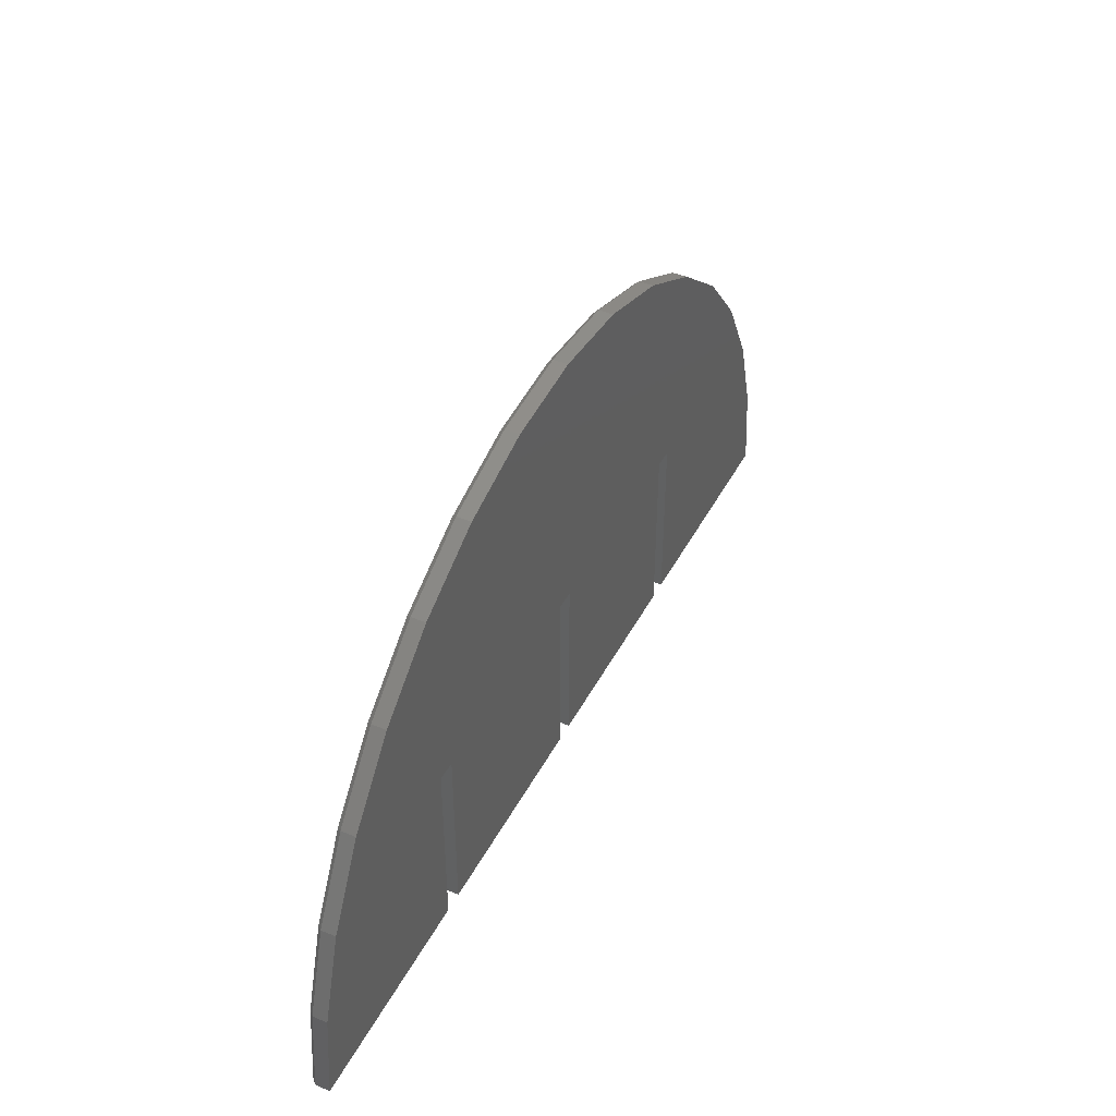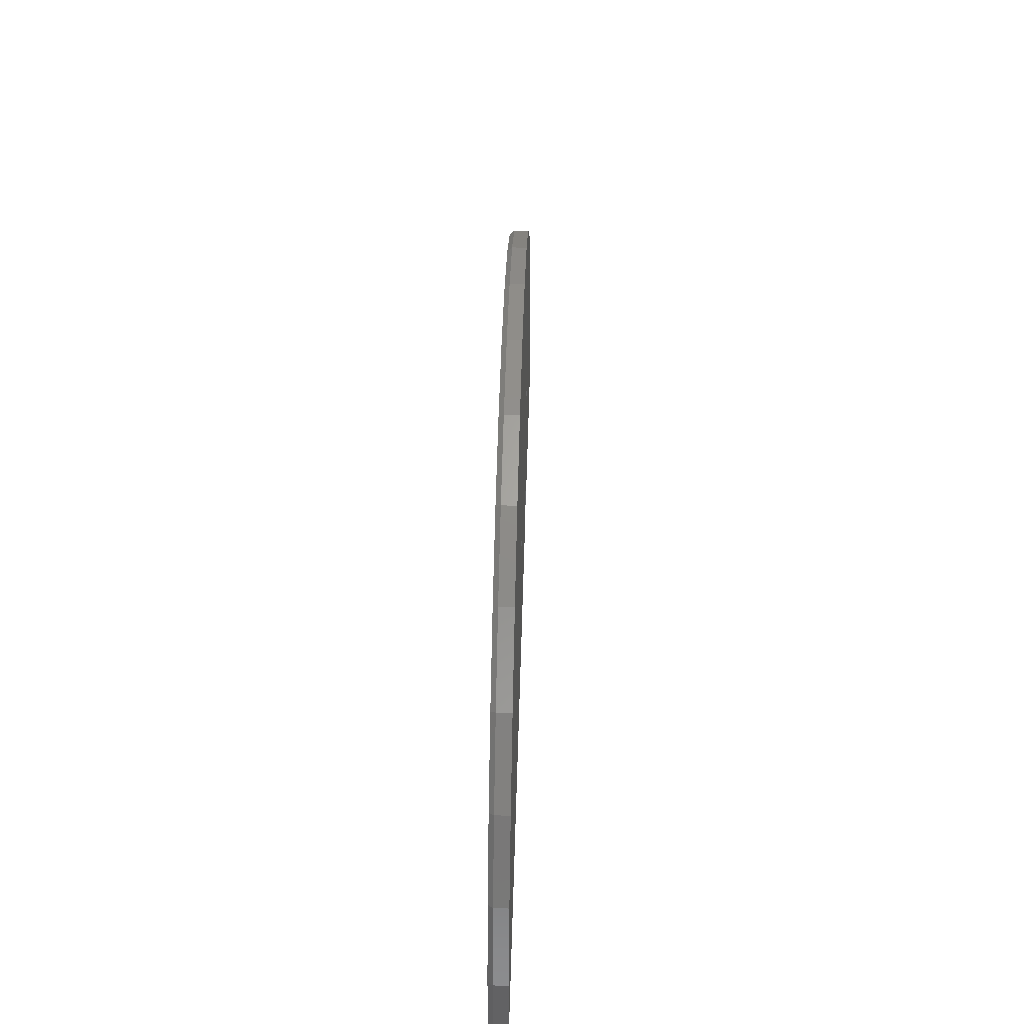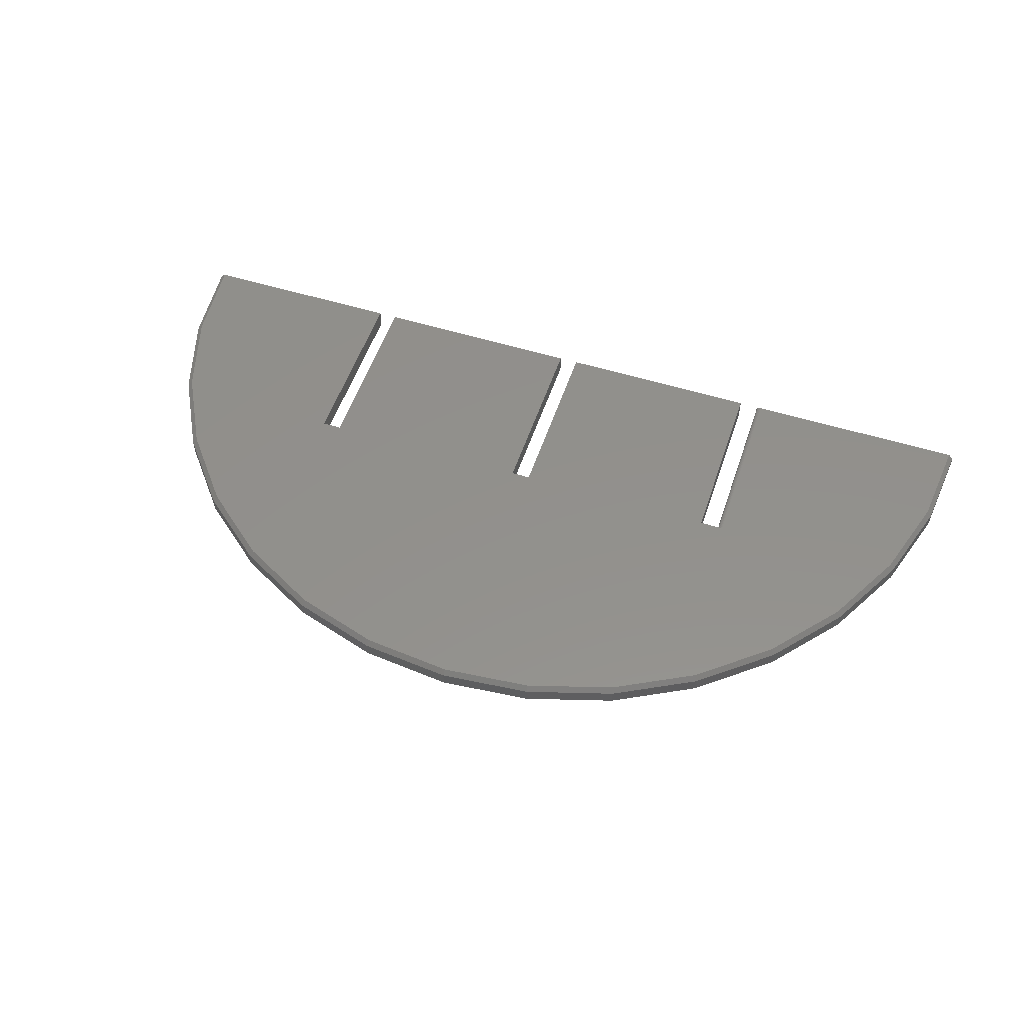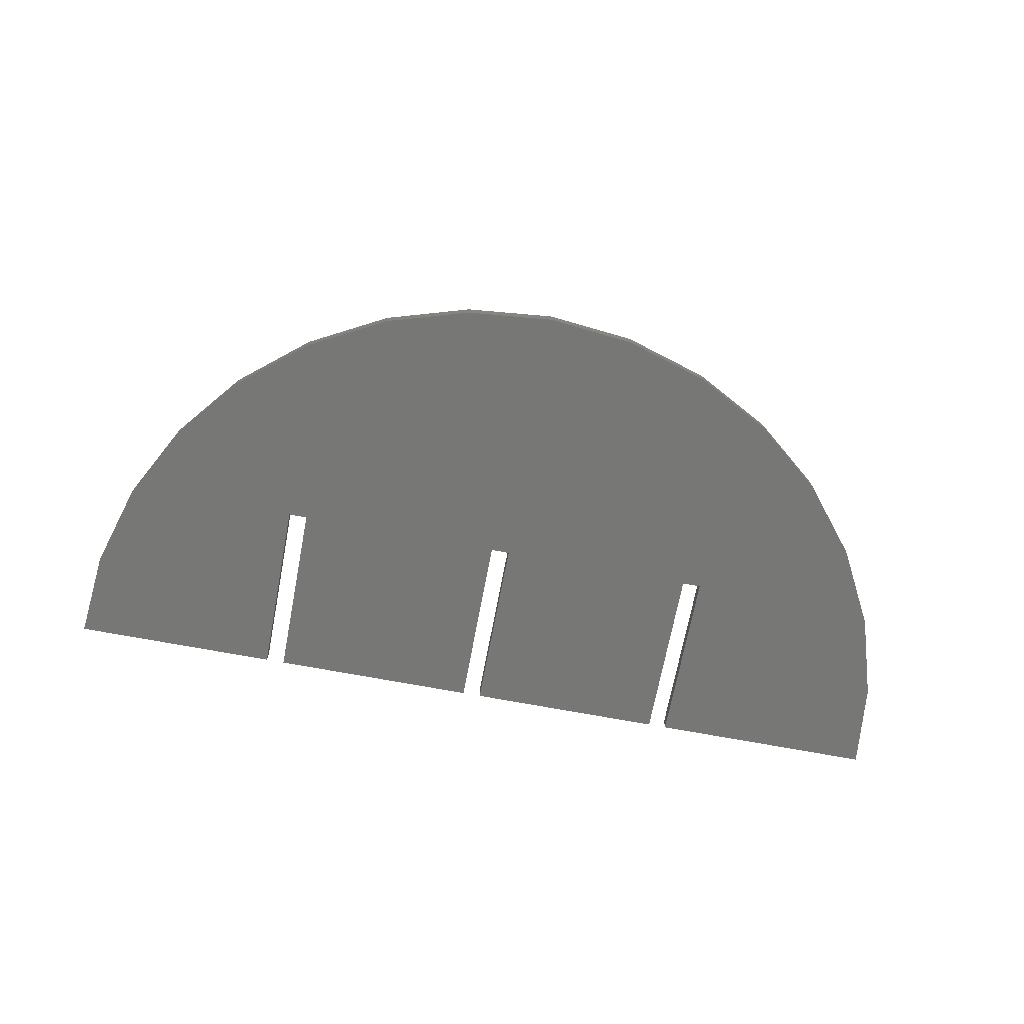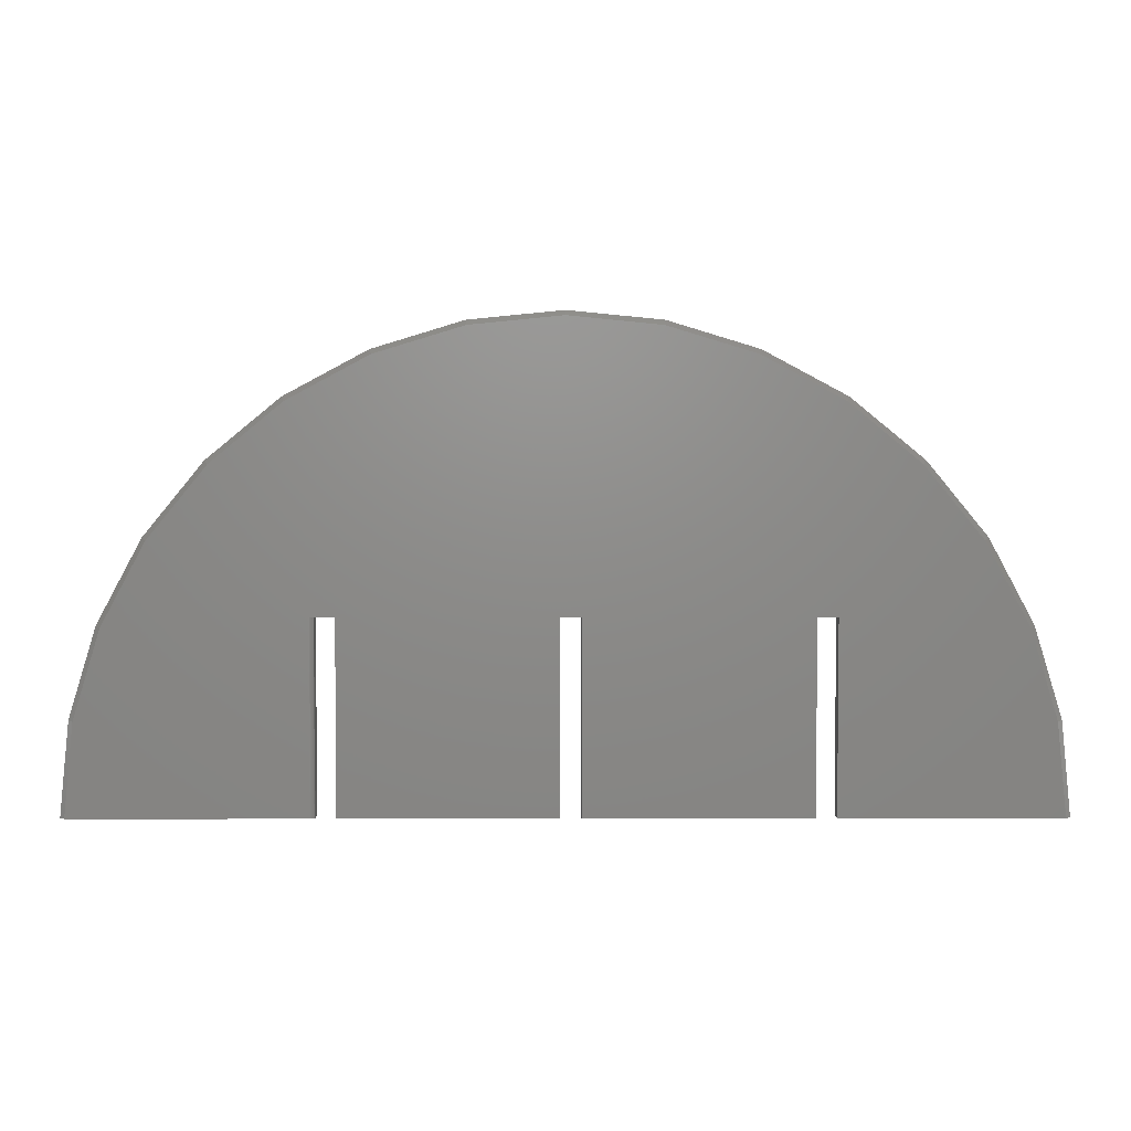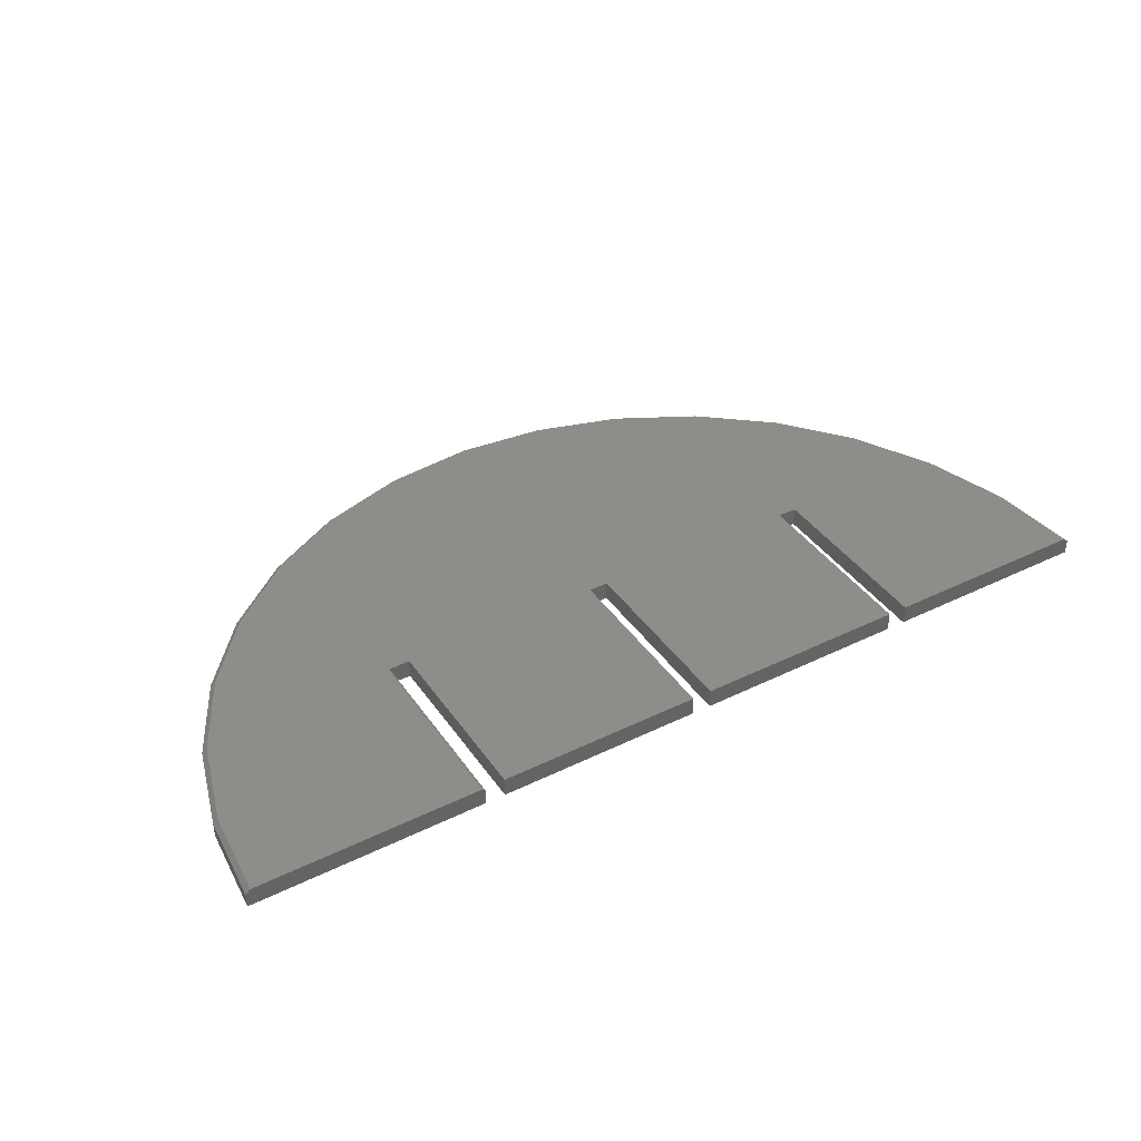
<metadata>
{"format":"stl","ext":"stl","renderer":"f3d","projection":"perspective","resolution":1024,"background":"white","views":[{"elev":43.7,"azim":-63.8,"up":"+Z"},{"elev":46.7,"azim":-88.4,"up":"+Z"},{"elev":53.6,"azim":18.4,"up":"+Y"},{"elev":-69.4,"azim":-10.7,"up":"+Y"},{"elev":3.9,"azim":179.8,"up":"+Z"},{"elev":39.7,"azim":148.8,"up":"+Y"}]}
</metadata>
<code>
# stl→obj: 91 verts, 176 faces
v -0.7279 2.451e-18 0.1448
v -0.4026 3.857e-17 -2.127e-17
v -0.7422 8.674e-19 -4.784e-19
v -0.4026 3.857e-17 0.3
v -0.6857 7.14e-18 0.284
v -0.6171 1.475e-17 0.4123
v -0.3711 4.207e-17 0.3
v 0.6171 1.518e-16 0.4123
v 0.6857 1.594e-16 0.284
v 0.3789 1.253e-16 0.3
v 0.3395 1.21e-16 0.3
v 0.007895 8.414e-17 0.3
v -0.02368 8.064e-17 0.3
v -0.5248 2.5e-17 0.5248
v 0.5248 1.415e-16 0.5248
v -0.3711 4.207e-17 -2.32e-17
v -0.02368 8.064e-17 -4.447e-17
v -6.558e-17 8.327e-17 0.7422
v 0.1448 9.934e-17 0.7279
v -0.1448 6.719e-17 0.7279
v 0.284 1.148e-16 0.6857
v -0.284 5.173e-17 0.6857
v 0.4123 1.29e-16 0.6171
v -0.4123 3.749e-17 0.6171
v 0.7422 1.657e-16 -9.137e-17
v 0.3789 1.253e-16 -6.912e-17
v 0.7279 1.641e-16 0.1448
v 0.007895 8.414e-17 -4.641e-17
v 0.3395 1.21e-16 -6.671e-17
v 0.3745 -0.001317 -6.886e-17
v 0.3773 -0.0001501 -6.903e-17
v 0.3759 -0.0005947 -6.894e-17
v 0.3724 -0.003472 -6.873e-17
v 0.3711 -0.03125 -6.864e-17
v 0.3711 -0.007812 -5.551e-17
v 0.3712 -0.006288 -6.865e-17
v 0.3716 -0.004823 -6.868e-17
v 0.75 -0.03125 -9.185e-17
v 0.3733 -0.002288 -6.878e-17
v 0.75 -0.007812 -9.185e-17
v -0.75 -0.007812 0
v -0.75 -0.03125 0
v -0.7356 -0.007812 0.1463
v -0.7356 -0.03125 0.1463
v -0.6929 -0.007812 0.287
v -0.6929 -0.03125 0.287
v -0.6236 -0.007812 0.4167
v -0.6236 -0.03125 0.4167
v -0.5303 -0.007812 0.5303
v -0.5303 -0.03125 0.5303
v -0.4167 -0.007812 0.6236
v -0.4167 -0.03125 0.6236
v -0.287 -0.007812 0.6929
v -0.287 -0.03125 0.6929
v -0.1463 -0.007812 0.7356
v -0.1463 -0.03125 0.7356
v 9.271e-17 -0.007812 0.75
v 9.532e-17 -0.03125 0.75
v 0.1463 -0.007812 0.7356
v 0.1463 -0.03125 0.7356
v 0.287 -0.007812 0.6929
v 0.287 -0.03125 0.6929
v 0.4167 -0.007812 0.6236
v 0.4167 -0.03125 0.6236
v 0.5303 -0.007812 0.5303
v 0.5303 -0.03125 0.5303
v 0.6236 -0.007812 0.4167
v 0.6236 -0.03125 0.4167
v 0.6929 -0.007812 0.287
v 0.6929 -0.03125 0.287
v 0.7356 -0.007812 0.1463
v 0.7356 -0.03125 0.1463
v -0.4026 -0.03125 -2.127e-17
v 0.3395 -0.03125 -6.671e-17
v 0.3395 -0.03125 0.3
v 0.3711 -0.03125 0.3
v 0.3711 -0.007812 0.3
v 0.3759 -0.0005947 0.3
v 0.3745 -0.001317 0.3
v 0.3733 -0.002288 0.3
v 0.3724 -0.003472 0.3
v 0.3716 -0.004823 0.3
v 0.3712 -0.006288 0.3
v 0.3773 -0.0001501 0.3
v -0.4026 -0.03125 0.3
v -0.3711 -0.03125 0.3
v -0.02368 -0.03125 0.3
v 0.007895 -0.03125 0.3
v -0.3711 -0.03125 -2.32e-17
v -0.02368 -0.03125 -4.447e-17
v 0.007895 -0.03125 -4.641e-17
f 1 2 3
f 4 2 1
f 4 1 5
f 4 5 6
f 4 6 7
f 8 9 10
f 8 10 11
f 8 11 12
f 8 12 13
f 8 13 7
f 8 7 6
f 8 6 14
f 8 14 15
f 16 7 17
f 17 7 13
f 18 19 20
f 20 19 21
f 20 21 22
f 22 21 23
f 22 23 24
f 24 23 15
f 24 15 14
f 25 26 27
f 27 26 10
f 27 10 9
f 28 12 29
f 29 12 11
f 26 30 31
f 30 32 31
f 33 34 35
f 33 35 36
f 33 36 37
f 38 34 33
f 38 33 39
f 38 39 30
f 38 30 26
f 38 26 25
f 38 25 40
f 41 42 43
f 43 42 44
f 43 44 45
f 45 44 46
f 45 46 47
f 47 46 48
f 47 48 49
f 49 48 50
f 49 50 51
f 51 50 52
f 51 52 53
f 53 52 54
f 53 54 55
f 55 54 56
f 55 56 57
f 57 56 58
f 57 58 59
f 59 58 60
f 59 60 61
f 61 60 62
f 61 62 63
f 63 62 64
f 63 64 65
f 65 64 66
f 65 66 67
f 67 66 68
f 67 68 69
f 69 68 70
f 69 70 71
f 71 70 72
f 71 72 40
f 40 72 38
f 2 73 3
f 3 73 42
f 3 42 41
f 57 19 18
f 18 55 57
f 51 24 49
f 49 24 14
f 49 14 47
f 47 14 6
f 47 6 45
f 45 6 5
f 45 5 43
f 43 5 1
f 43 1 41
f 41 1 3
f 23 63 15
f 15 63 65
f 15 65 8
f 8 65 67
f 8 67 9
f 9 67 69
f 9 69 27
f 27 69 71
f 27 71 25
f 25 71 40
f 63 23 61
f 61 23 21
f 61 21 59
f 59 21 19
f 59 19 57
f 24 51 22
f 22 51 53
f 22 53 20
f 20 53 55
f 20 55 18
f 74 29 75
f 75 29 11
f 76 77 34
f 34 77 35
f 11 78 79
f 11 79 80
f 11 80 81
f 11 81 82
f 11 82 83
f 11 83 77
f 11 77 76
f 11 76 75
f 10 26 84
f 84 26 31
f 84 31 78
f 78 31 32
f 78 32 79
f 79 32 30
f 79 30 80
f 80 30 39
f 80 39 81
f 81 39 33
f 81 33 82
f 82 33 37
f 82 37 83
f 83 37 36
f 83 36 77
f 77 36 35
f 42 73 44
f 85 86 48
f 85 48 46
f 85 46 44
f 85 44 73
f 68 66 50
f 68 50 48
f 68 48 86
f 68 86 87
f 68 87 88
f 68 88 75
f 68 75 76
f 68 76 70
f 89 90 86
f 86 90 87
f 50 66 52
f 52 66 64
f 52 64 54
f 54 64 62
f 54 62 56
f 56 62 60
f 56 60 58
f 70 76 72
f 72 76 34
f 72 34 38
f 91 74 88
f 88 74 75
f 91 28 74
f 74 28 29
f 88 12 91
f 91 12 28
f 87 13 88
f 88 13 12
f 90 17 87
f 87 17 13
f 89 16 90
f 90 16 17
f 86 7 89
f 89 7 16
f 85 4 86
f 86 4 7
f 73 2 85
f 85 2 4

</code>
